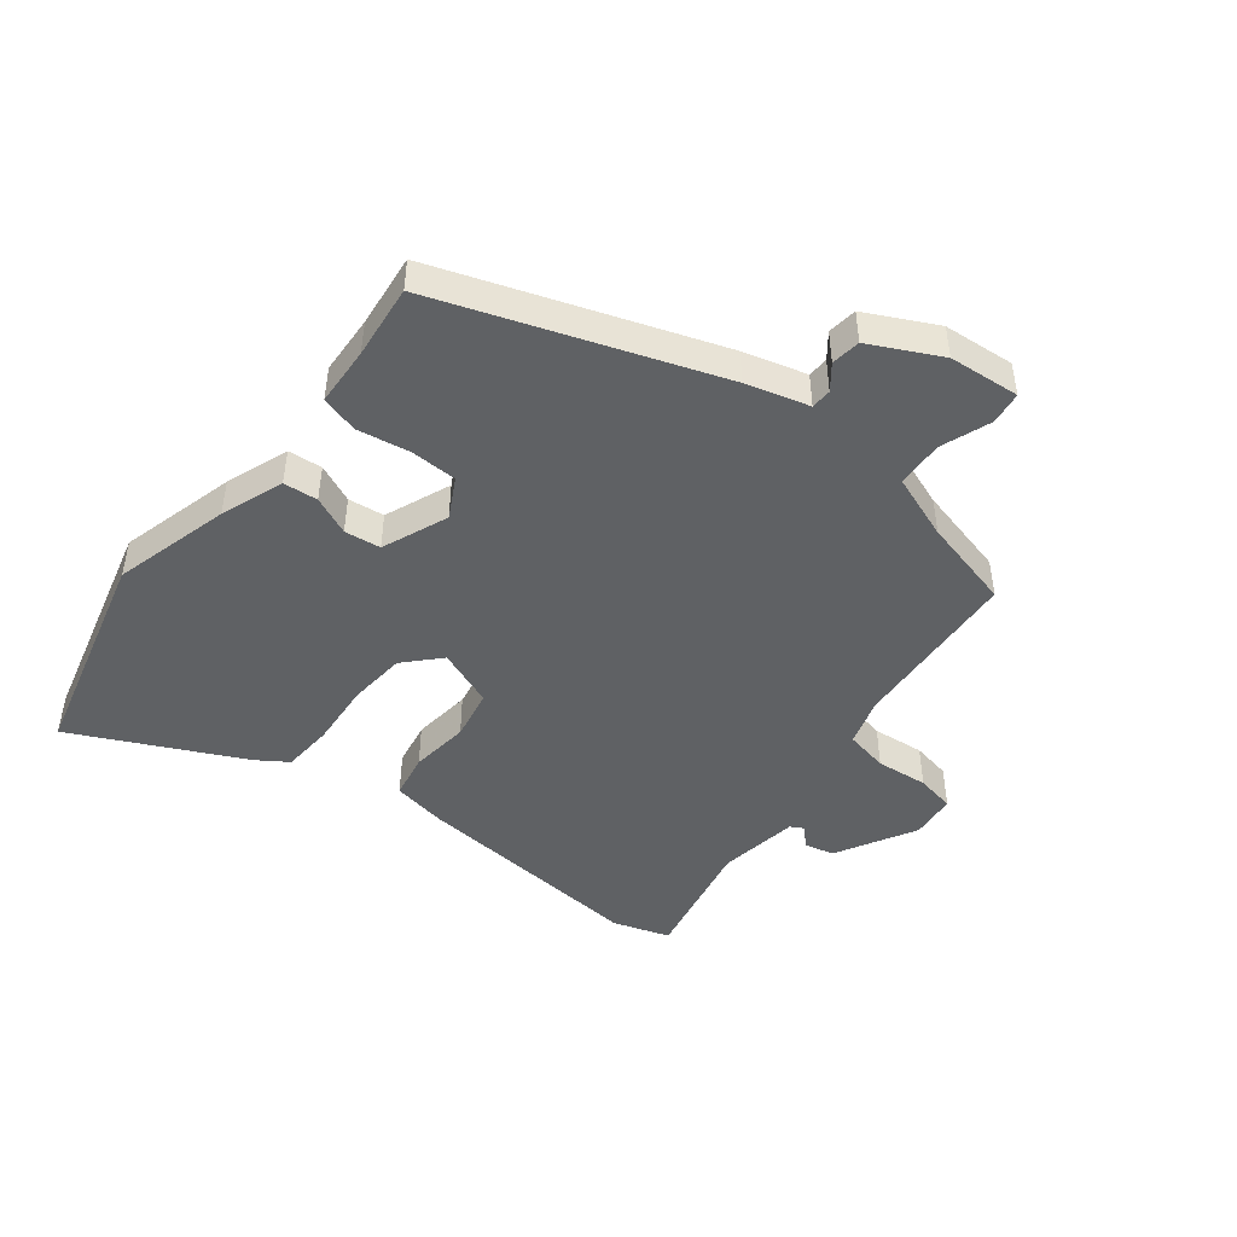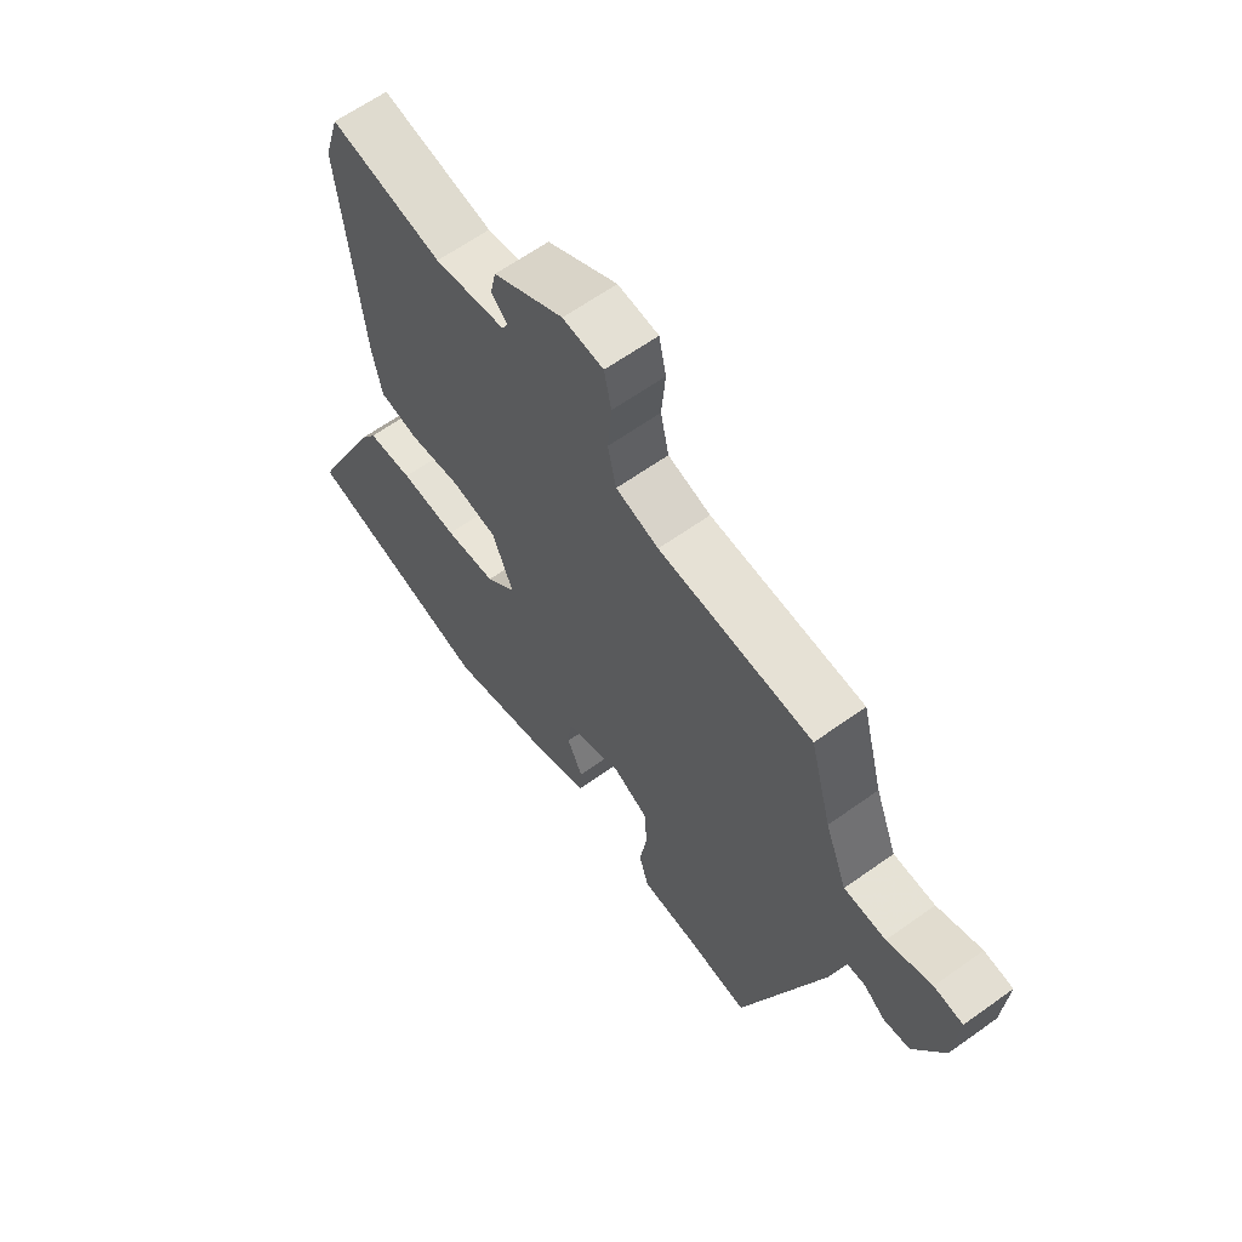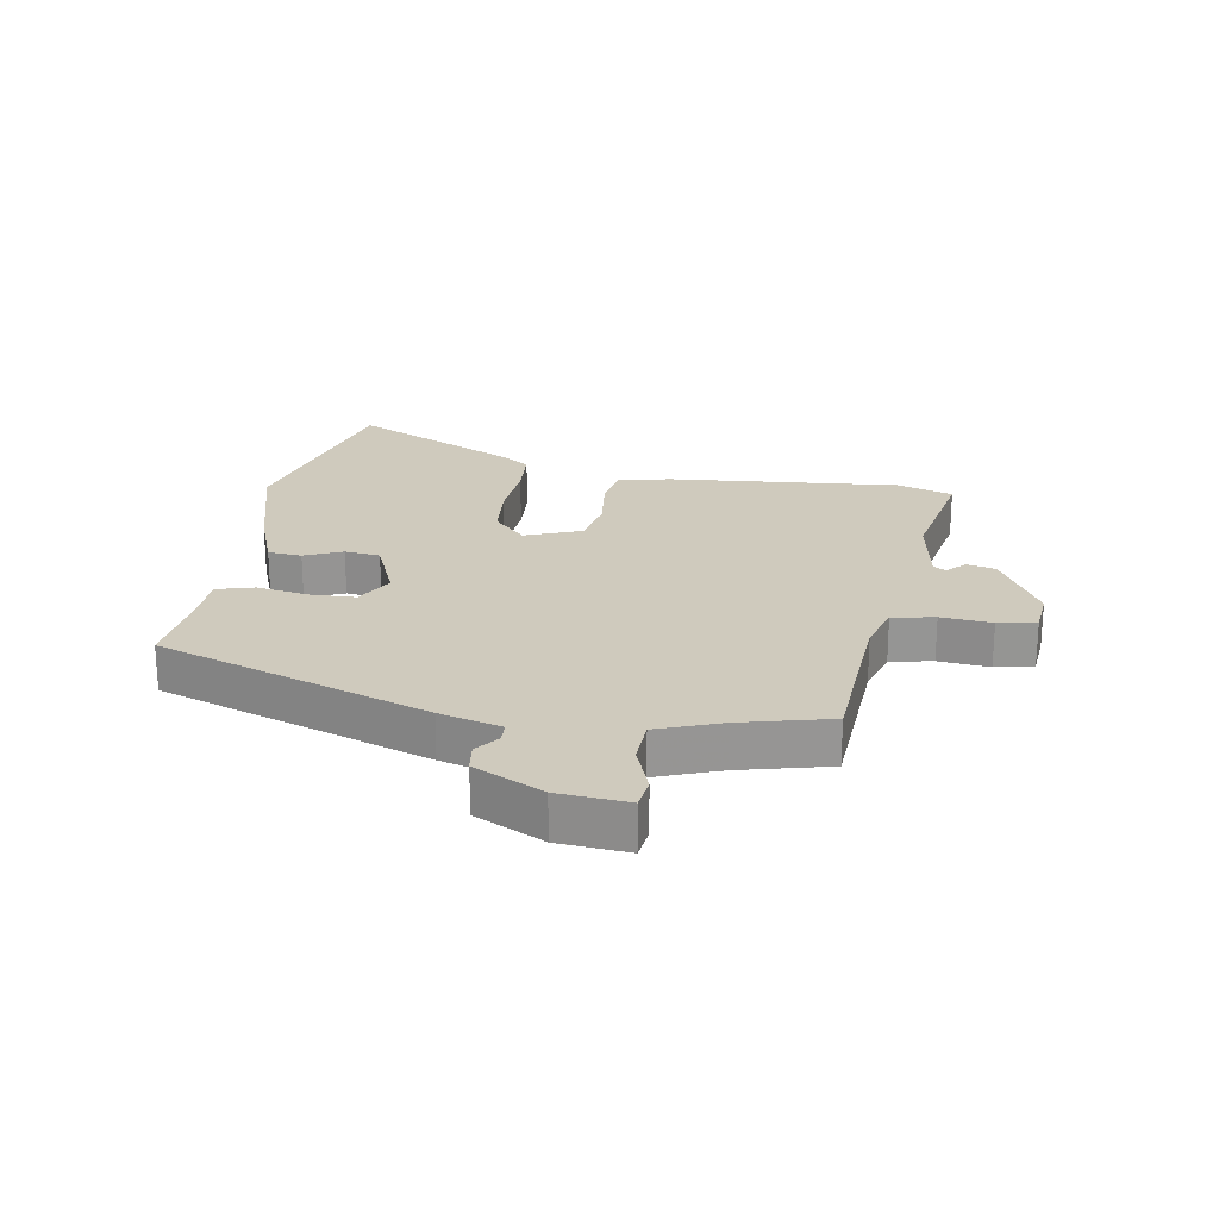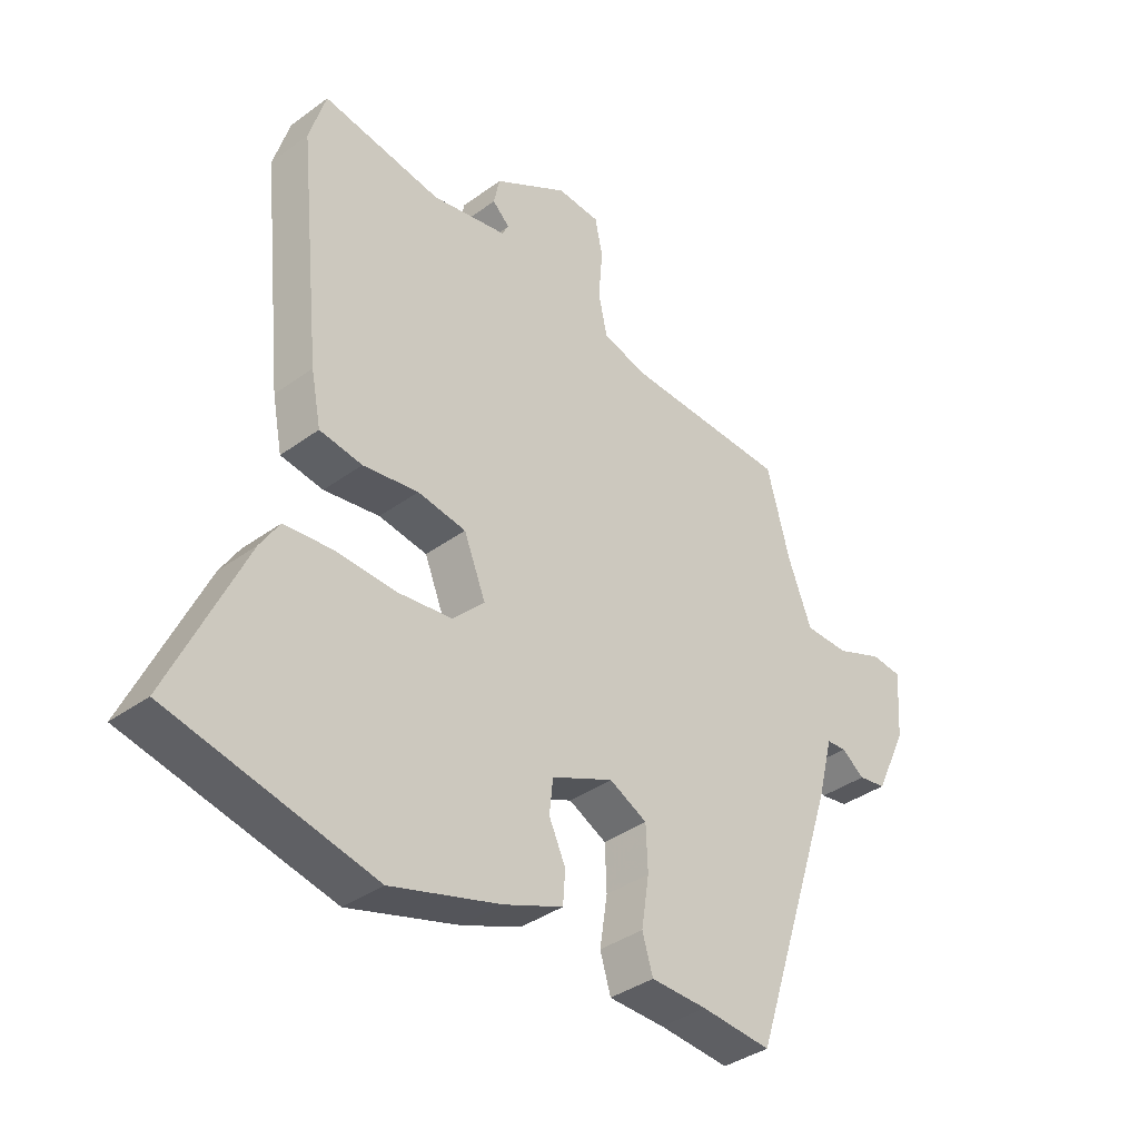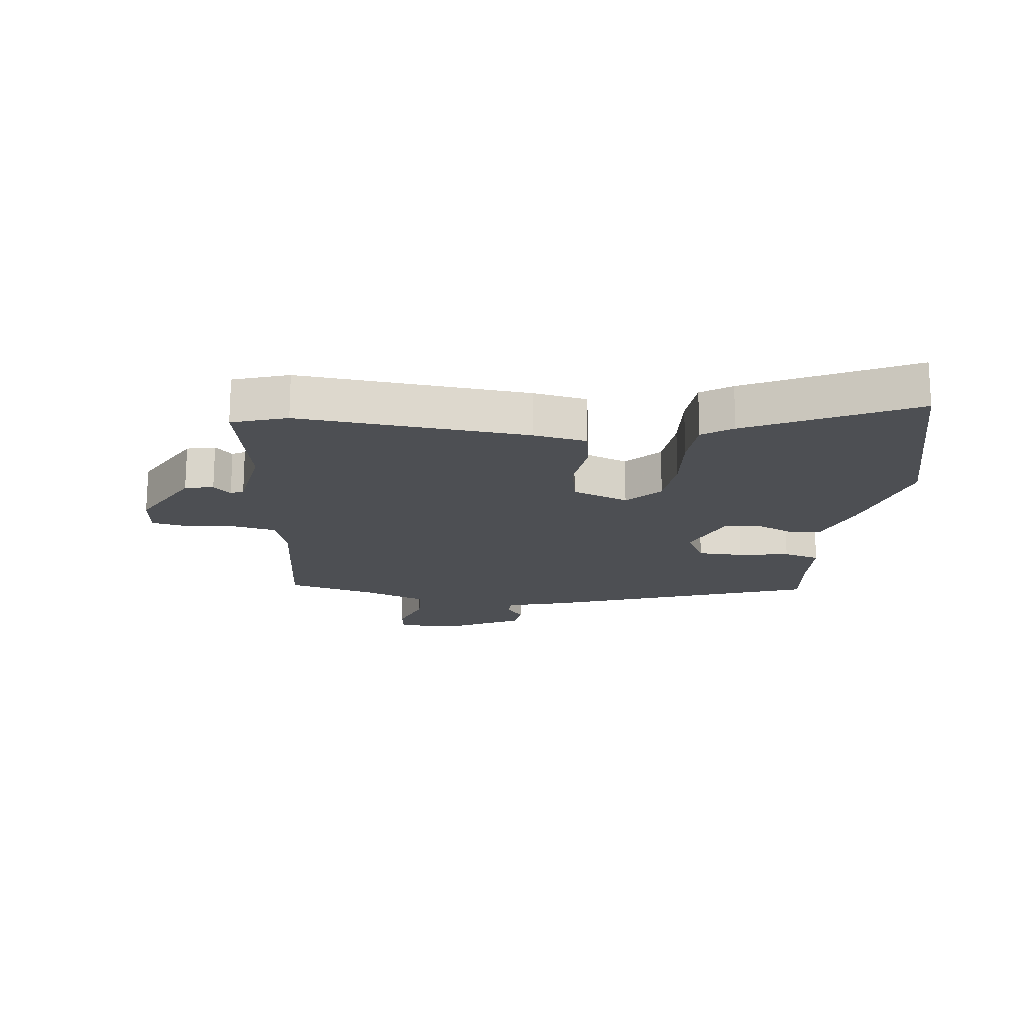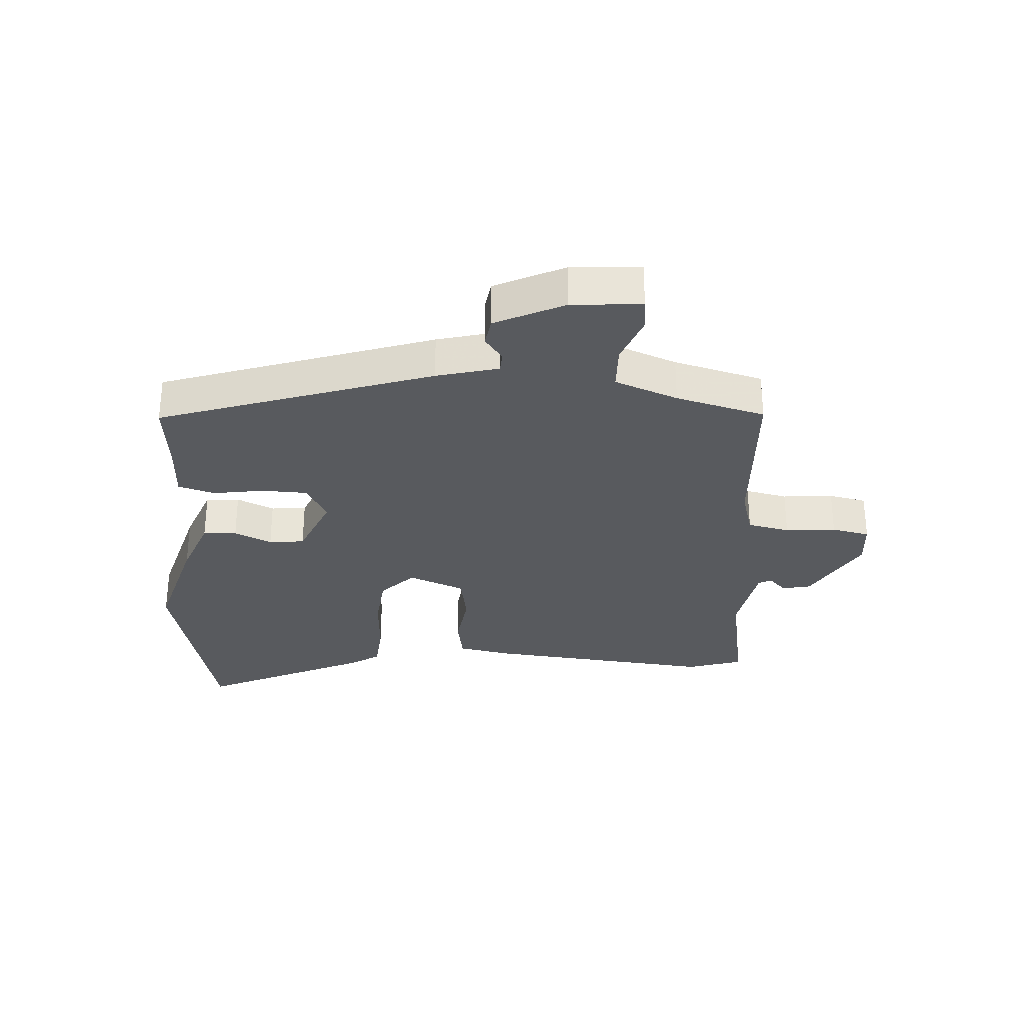
<metadata>
{"format":"obj","ext":"obj","renderer":"f3d","projection":"perspective","resolution":1024,"background":"white","views":[{"elev":-46.6,"azim":-127.1,"up":"+Y"},{"elev":63.0,"azim":-125.9,"up":"+Z"},{"elev":22.8,"azim":-79.7,"up":"+Y"},{"elev":-37.1,"azim":133.3,"up":"+Z"},{"elev":-18.0,"azim":84.2,"up":"+Y"},{"elev":-30.6,"azim":-93.4,"up":"+Y"}]}
</metadata>
<code>
v -0.351 0.07 -0.499
v -0.498 0.07 -0.055
v -0.524 0.07 0.046
v -0.557 0.07 0.048
v -0.596 0.07 0.019
v -0.643 0.07 0.026
v -0.697 0.07 0.139
v -0.705 0.07 0.253
v -0.653 0.07 0.259
v -0.573 0.07 0.228
v -0.498 0.07 0.23
v -0.458 0.07 0.333
v -0.419 0.07 0.479
v -0.143 0.07 0.492
v -0.066 0.07 0.514
v -0.051 0.07 0.583
v -0.058 0.07 0.666
v -0.045 0.07 0.728
v 0.028 0.07 0.734
v 0.154 0.07 0.661
v 0.164 0.07 0.614
v 0.135 0.07 0.586
v 0.146 0.07 0.565
v 0.274 0.07 0.542
v 0.476 0.07 0.578
v 0.504 0.07 0.487
v 0.466 0.07 0.112
v 0.449 0.07 0.025
v 0.377 0.07 0.013
v 0.283 0.07 0.026
v 0.201 0.07 0.012
v 0.164 0.07 -0.08
v 0.218 0.07 -0.133
v 0.31 0.07 -0.143
v 0.413 0.07 -0.137
v 0.495 0.07 -0.144
v 0.527 0.07 -0.194
v 0.652 0.07 -0.464
v 0.308 0.07 -0.545
v 0.122 0.07 -0.491
v 0.022 0.07 -0.452
v 0.018 0.07 -0.397
v 0.046 0.07 -0.336
v 0.04 0.07 -0.278
v -0.065 0.07 -0.233
v -0.129 0.07 -0.266
v -0.132 0.07 -0.341
v -0.119 0.07 -0.425
v -0.137 0.07 -0.485
v -0.232 0.07 -0.488
v -0.351 0 -0.499
v -0.498 0 -0.055
v -0.524 0 0.046
v -0.557 0 0.048
v -0.596 0 0.019
v -0.643 0 0.026
v -0.697 0 0.139
v -0.705 0 0.253
v -0.653 0 0.259
v -0.573 0 0.228
v -0.498 0 0.23
v -0.458 0 0.333
v -0.419 0 0.479
v -0.143 0 0.492
v -0.066 0 0.514
v -0.051 0 0.583
v -0.058 0 0.666
v -0.045 0 0.728
v 0.028 0 0.734
v 0.154 0 0.661
v 0.164 0 0.614
v 0.135 0 0.586
v 0.146 0 0.565
v 0.274 0 0.542
v 0.476 0 0.578
v 0.504 0 0.487
v 0.466 0 0.112
v 0.449 0 0.025
v 0.377 0 0.013
v 0.283 0 0.026
v 0.201 0 0.012
v 0.164 0 -0.08
v 0.218 0 -0.133
v 0.31 0 -0.143
v 0.413 0 -0.137
v 0.495 0 -0.144
v 0.527 0 -0.194
v 0.652 0 -0.464
v 0.308 0 -0.545
v 0.122 0 -0.491
v 0.022 0 -0.452
v 0.018 0 -0.397
v 0.046 0 -0.336
v 0.04 0 -0.278
v -0.065 0 -0.233
v -0.129 0 -0.266
v -0.132 0 -0.341
v -0.119 0 -0.425
v -0.137 0 -0.485
v -0.232 0 -0.488
f 47 48 49 50
f 46 47 50 1
f 40 41 42 43
f 40 43 44
f 39 40 44
f 38 39 44
f 37 38 44 45
f 34 35 36 37
f 33 34 37 45
f 27 28 29 30
f 27 30 31
f 24 25 26 27
f 23 24 27 31
f 22 23 31 32
f 20 21 22
f 19 20 22
f 16 17 18 19
f 15 16 19 22
f 12 13 14
f 11 12 14 15
f 7 8 9 10
f 7 10 11
f 4 5 6 7
f 3 4 7 11
f 46 1 2 3
f 45 46 3 11
f 32 33 45 11
f 11 15 22 32
f 100 99 98 97
f 51 100 97 96
f 93 92 91 90
f 94 93 90
f 94 90 89
f 94 89 88
f 95 94 88 87
f 87 86 85 84
f 95 87 84 83
f 80 79 78 77
f 81 80 77
f 77 76 75 74
f 81 77 74 73
f 82 81 73 72
f 72 71 70
f 72 70 69
f 69 68 67 66
f 72 69 66 65
f 64 63 62
f 65 64 62 61
f 60 59 58 57
f 61 60 57
f 57 56 55 54
f 61 57 54 53
f 53 52 51 96
f 61 53 96 95
f 61 95 83 82
f 82 72 65 61
f 1 51 52 2
f 2 52 53 3
f 3 53 54 4
f 4 54 55 5
f 5 55 56 6
f 6 56 57 7
f 7 57 58 8
f 8 58 59 9
f 9 59 60 10
f 10 60 61 11
f 11 61 62 12
f 12 62 63 13
f 13 63 64 14
f 14 64 65 15
f 15 65 66 16
f 16 66 67 17
f 17 67 68 18
f 18 68 69 19
f 19 69 70 20
f 20 70 71 21
f 21 71 72 22
f 22 72 73 23
f 23 73 74 24
f 24 74 75 25
f 25 75 76 26
f 26 76 77 27
f 27 77 78 28
f 28 78 79 29
f 29 79 80 30
f 30 80 81 31
f 31 81 82 32
f 32 82 83 33
f 33 83 84 34
f 34 84 85 35
f 35 85 86 36
f 36 86 87 37
f 37 87 88 38
f 38 88 89 39
f 39 89 90 40
f 40 90 91 41
f 41 91 92 42
f 42 92 93 43
f 43 93 94 44
f 44 94 95 45
f 45 95 96 46
f 46 96 97 47
f 47 97 98 48
f 48 98 99 49
f 49 99 100 50
f 50 100 51 1

</code>
